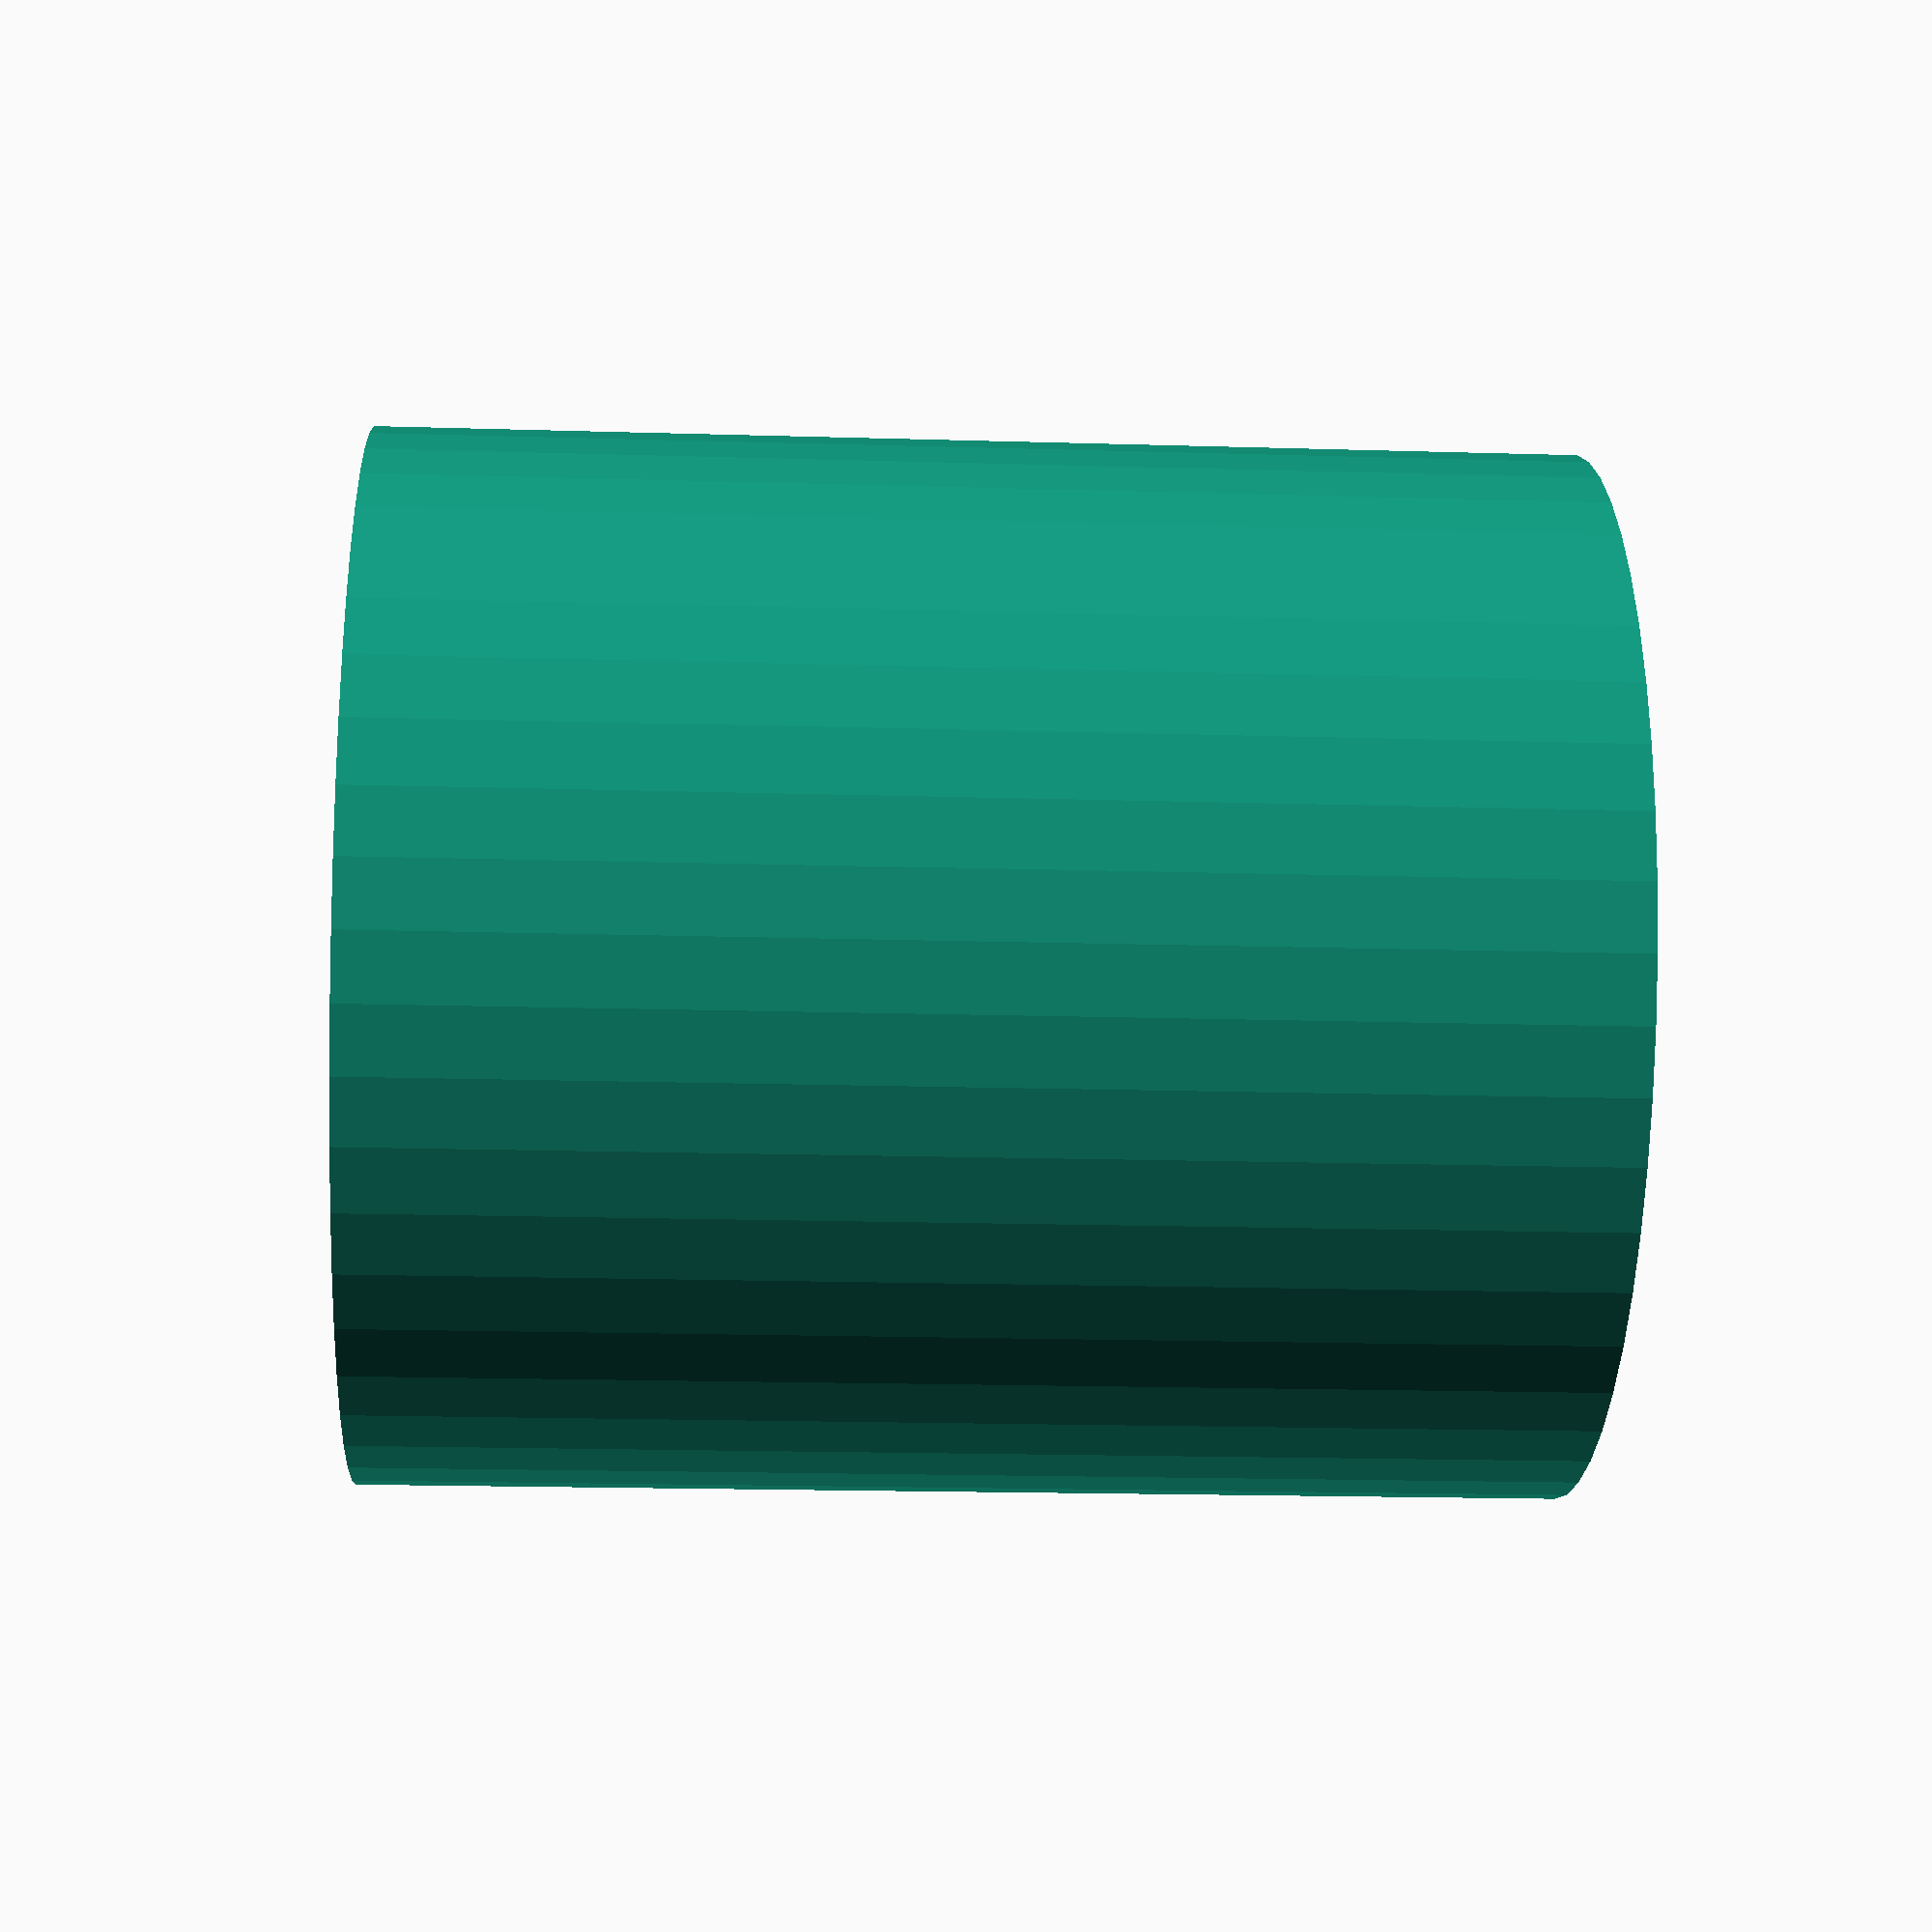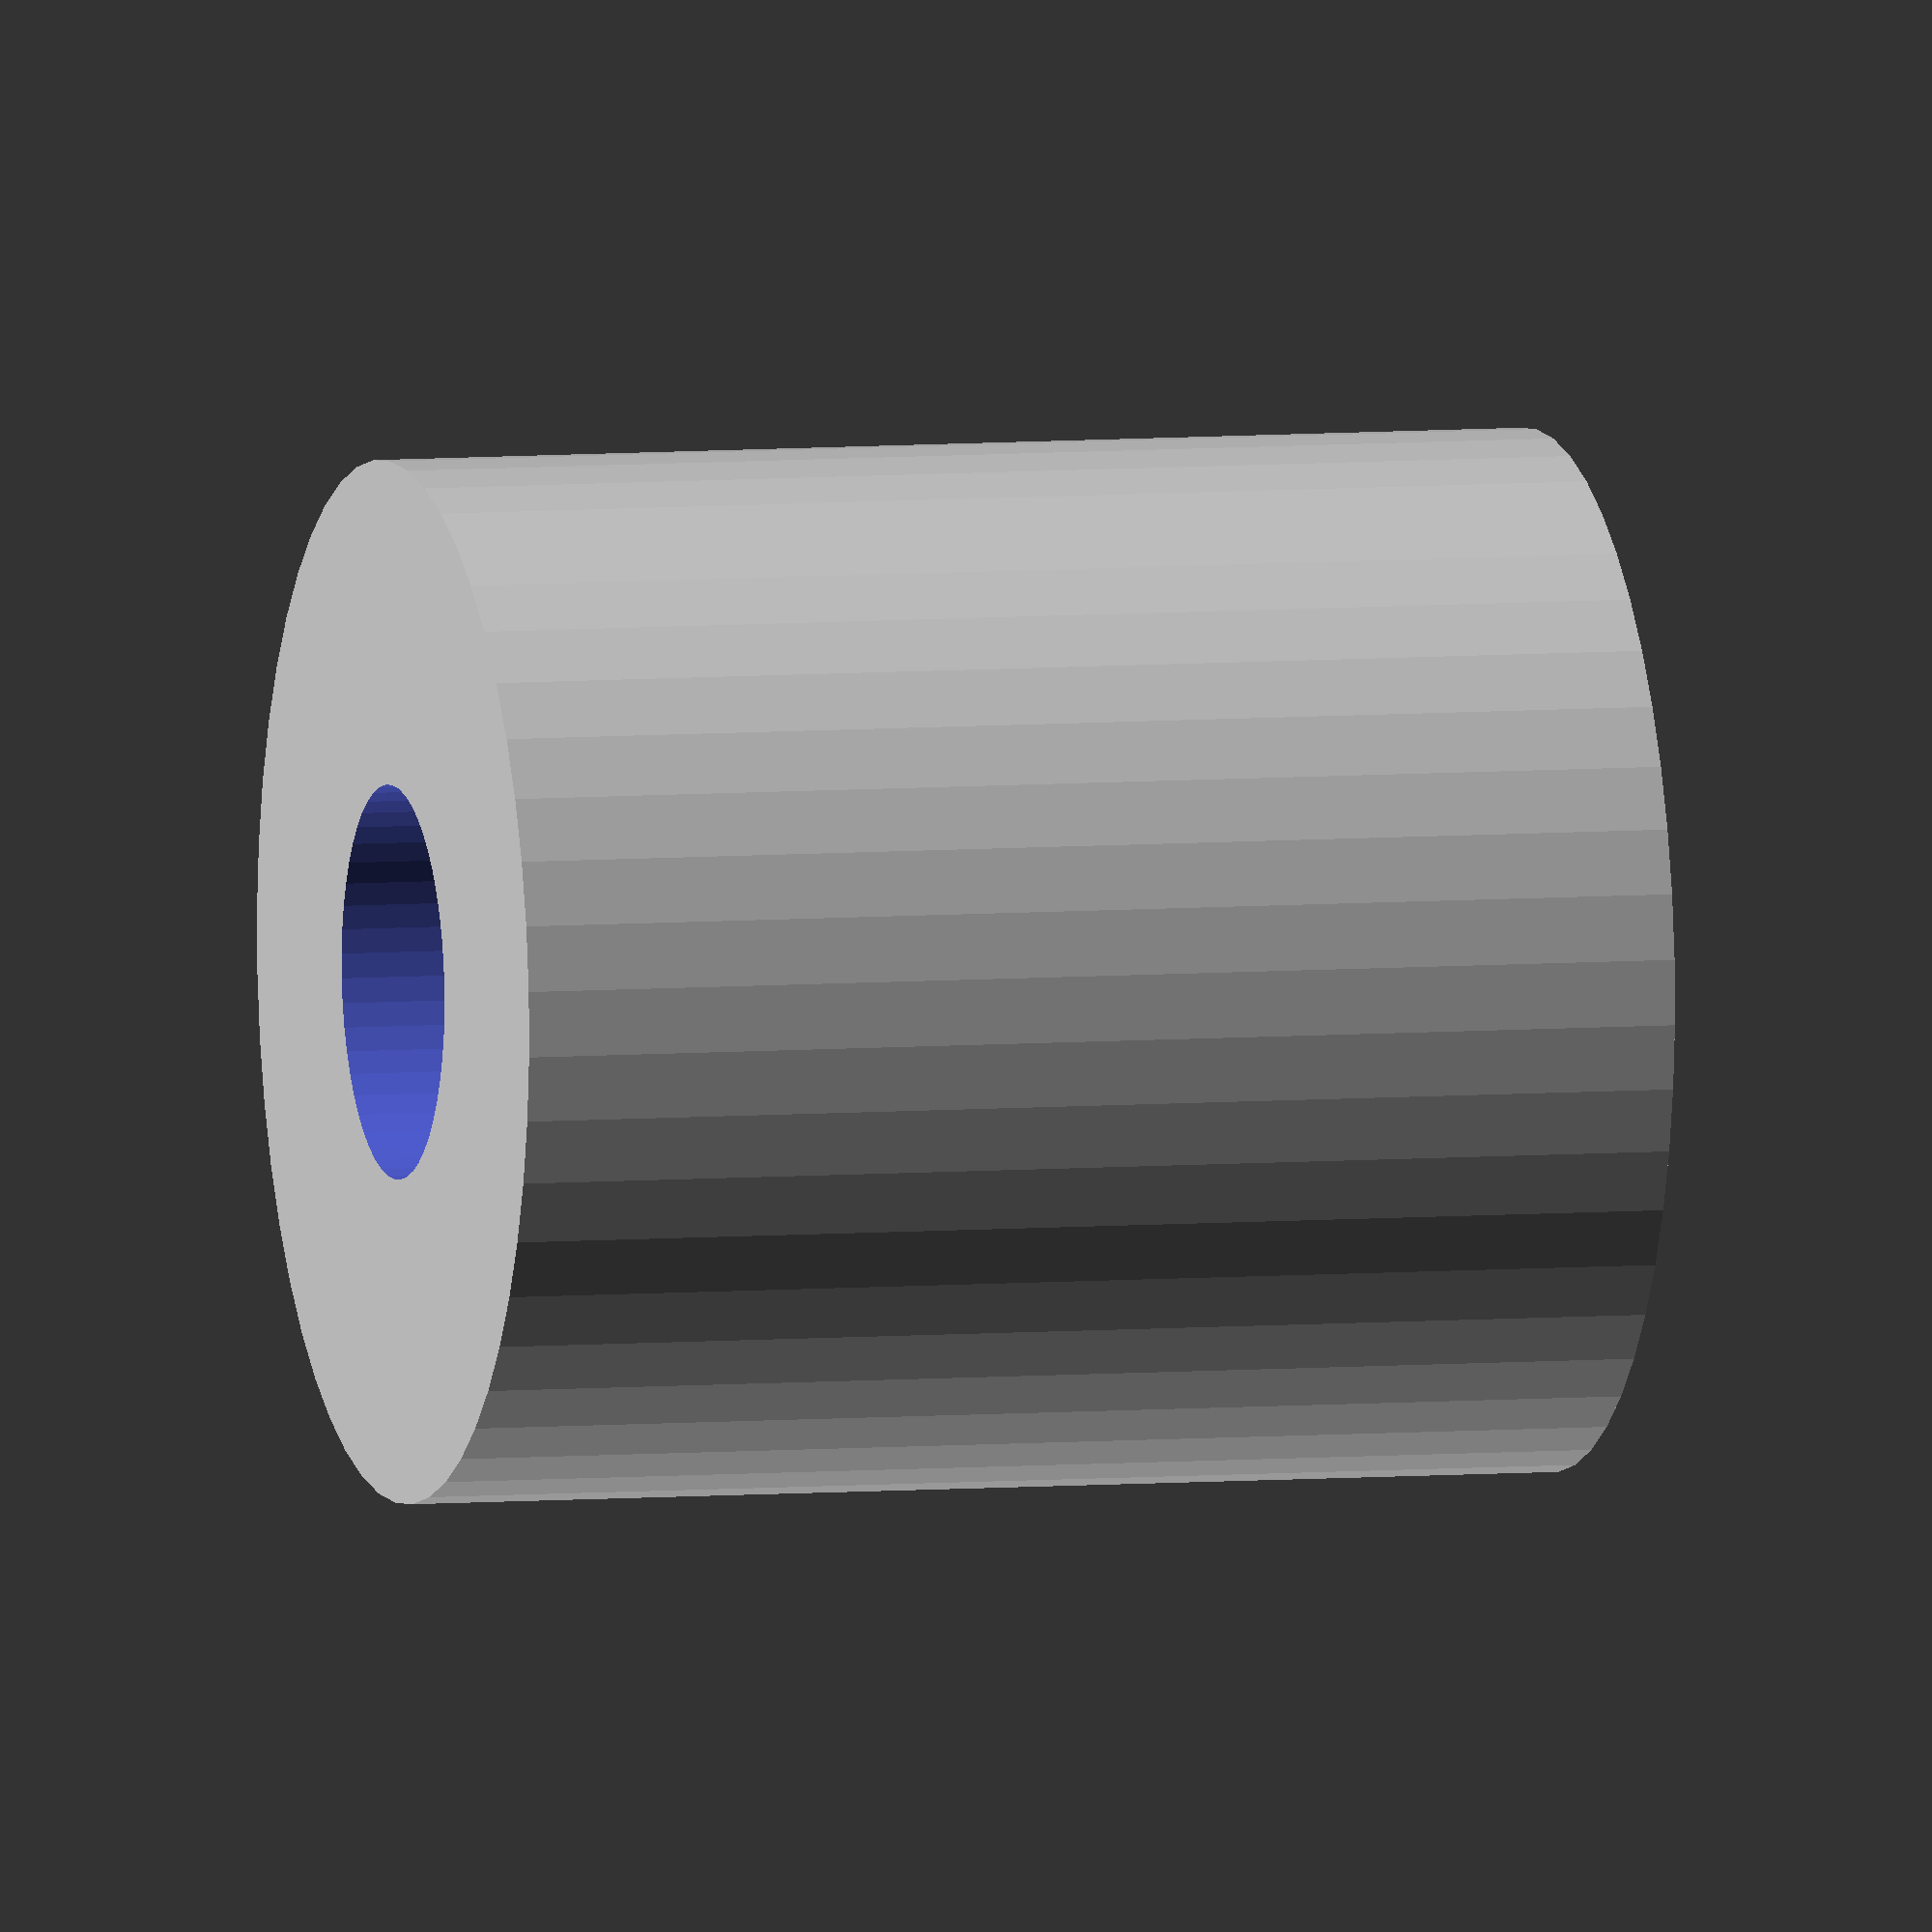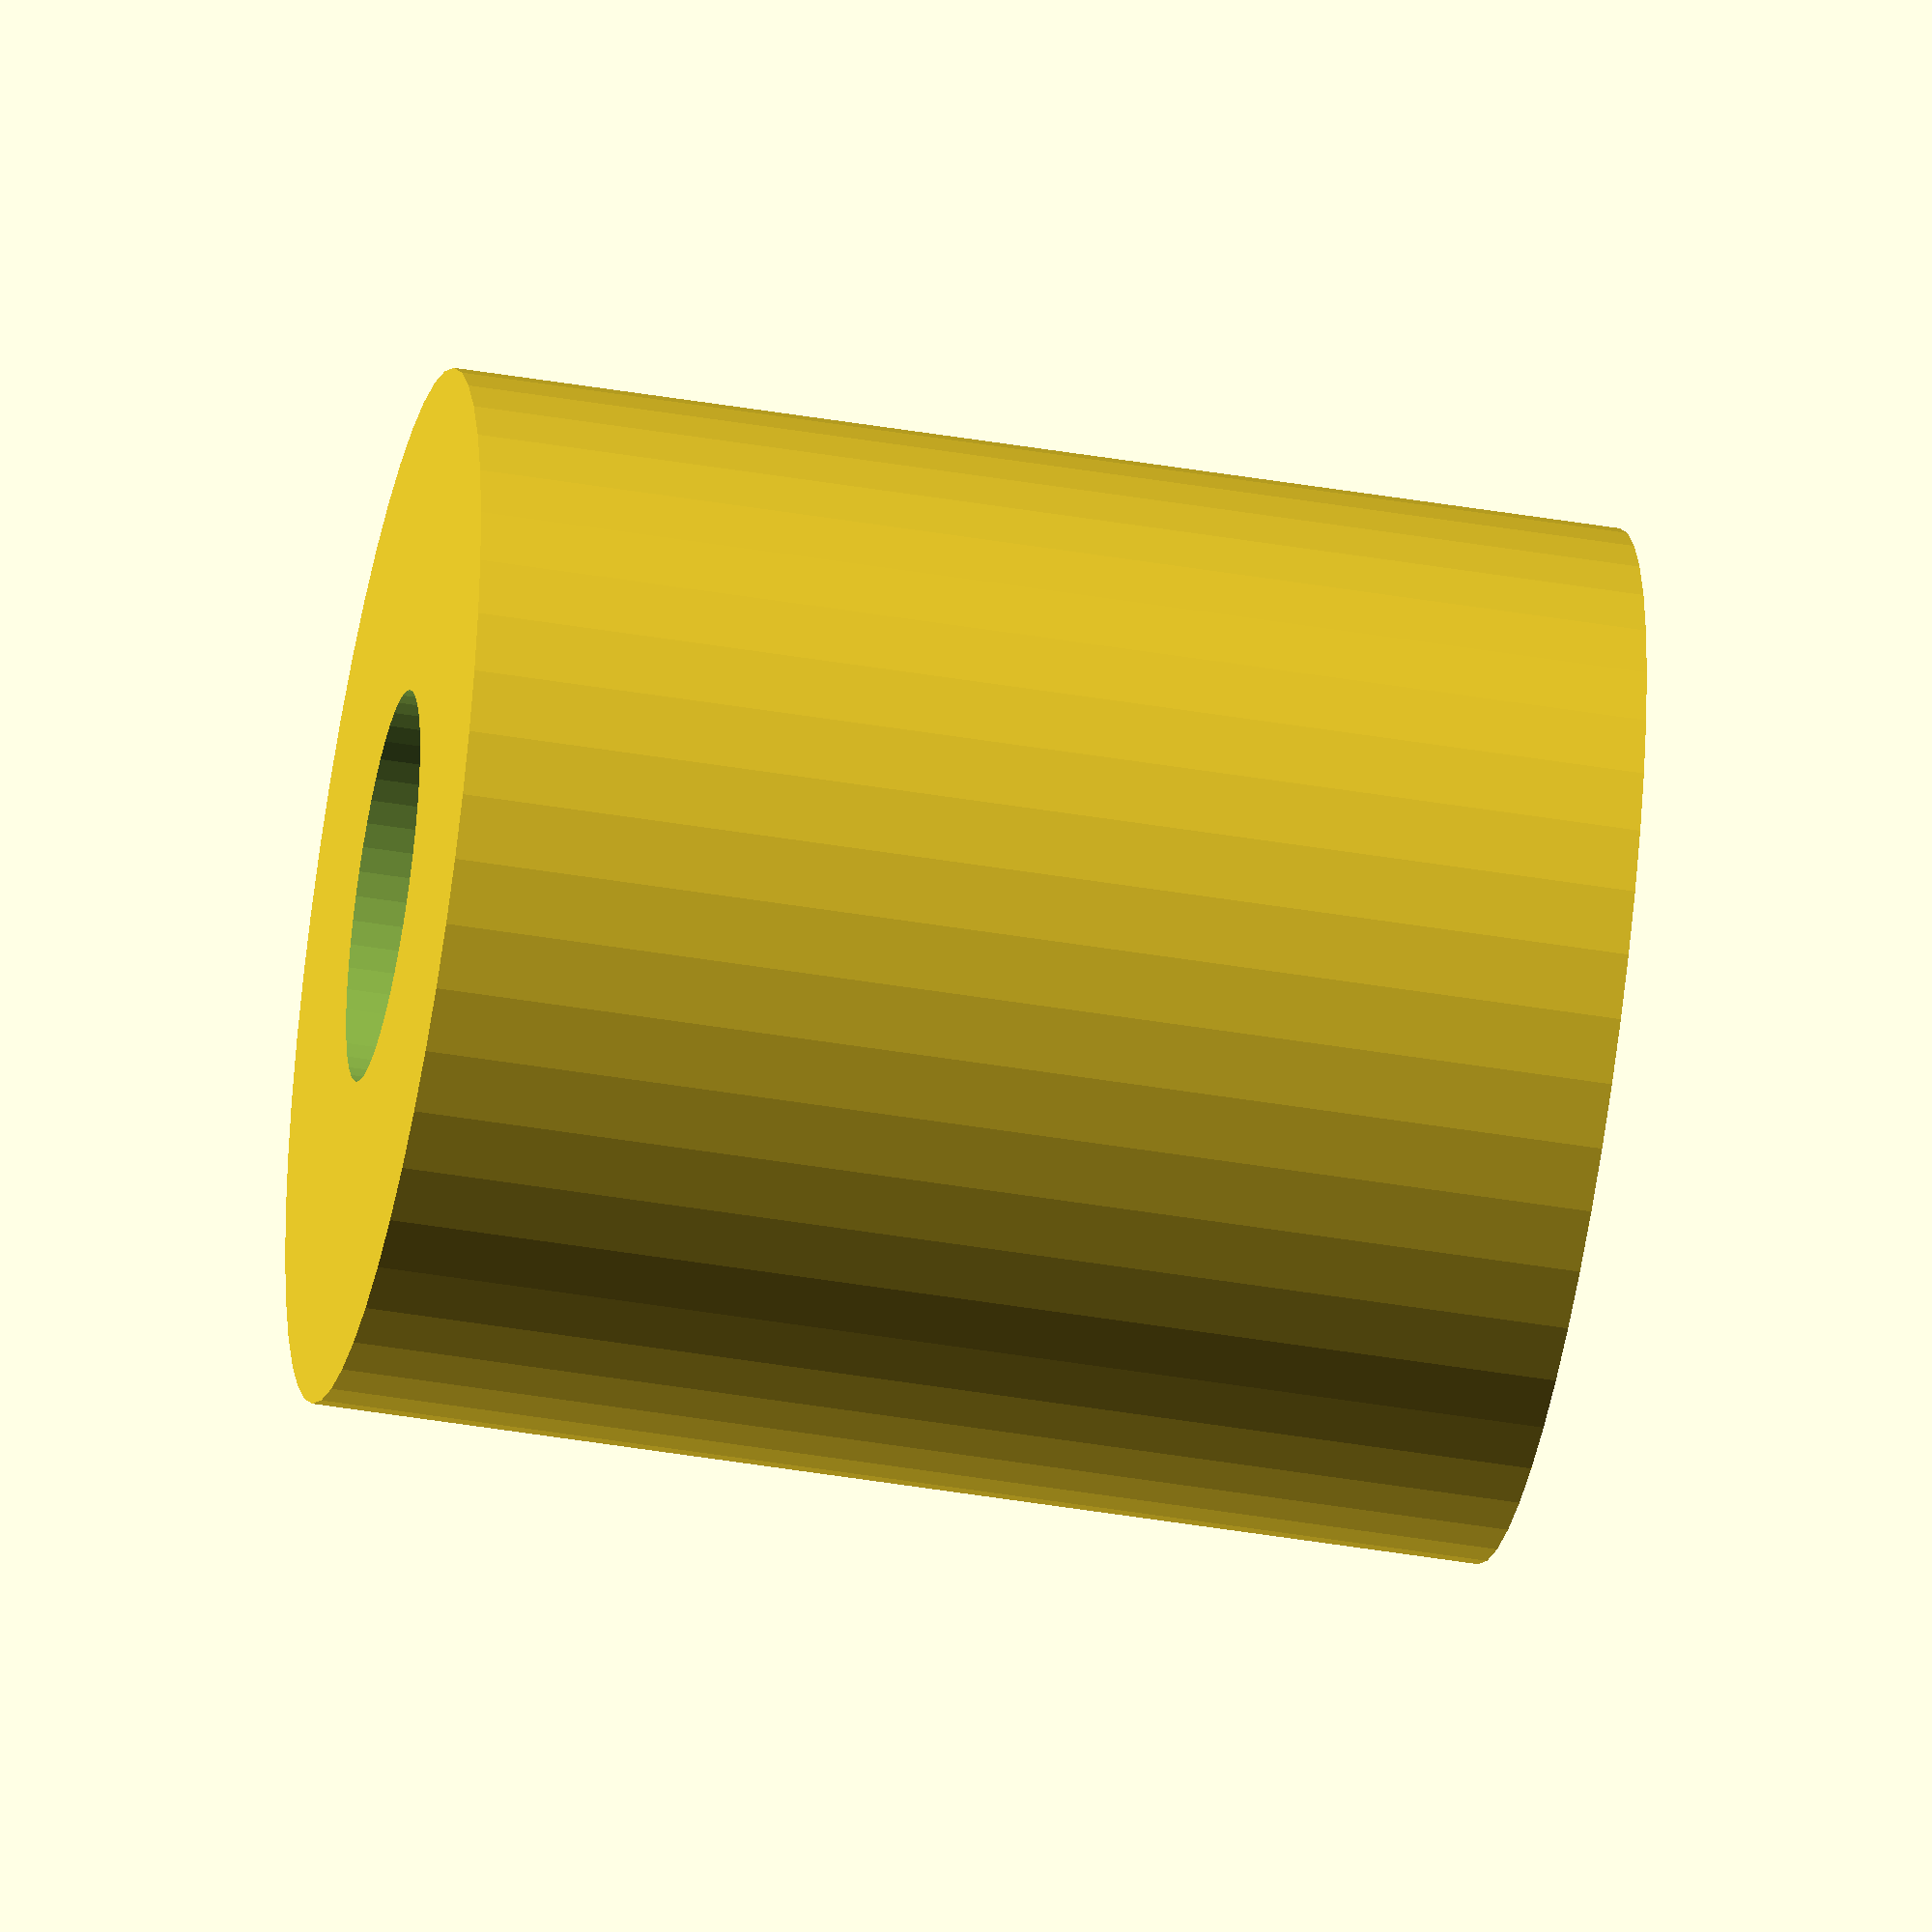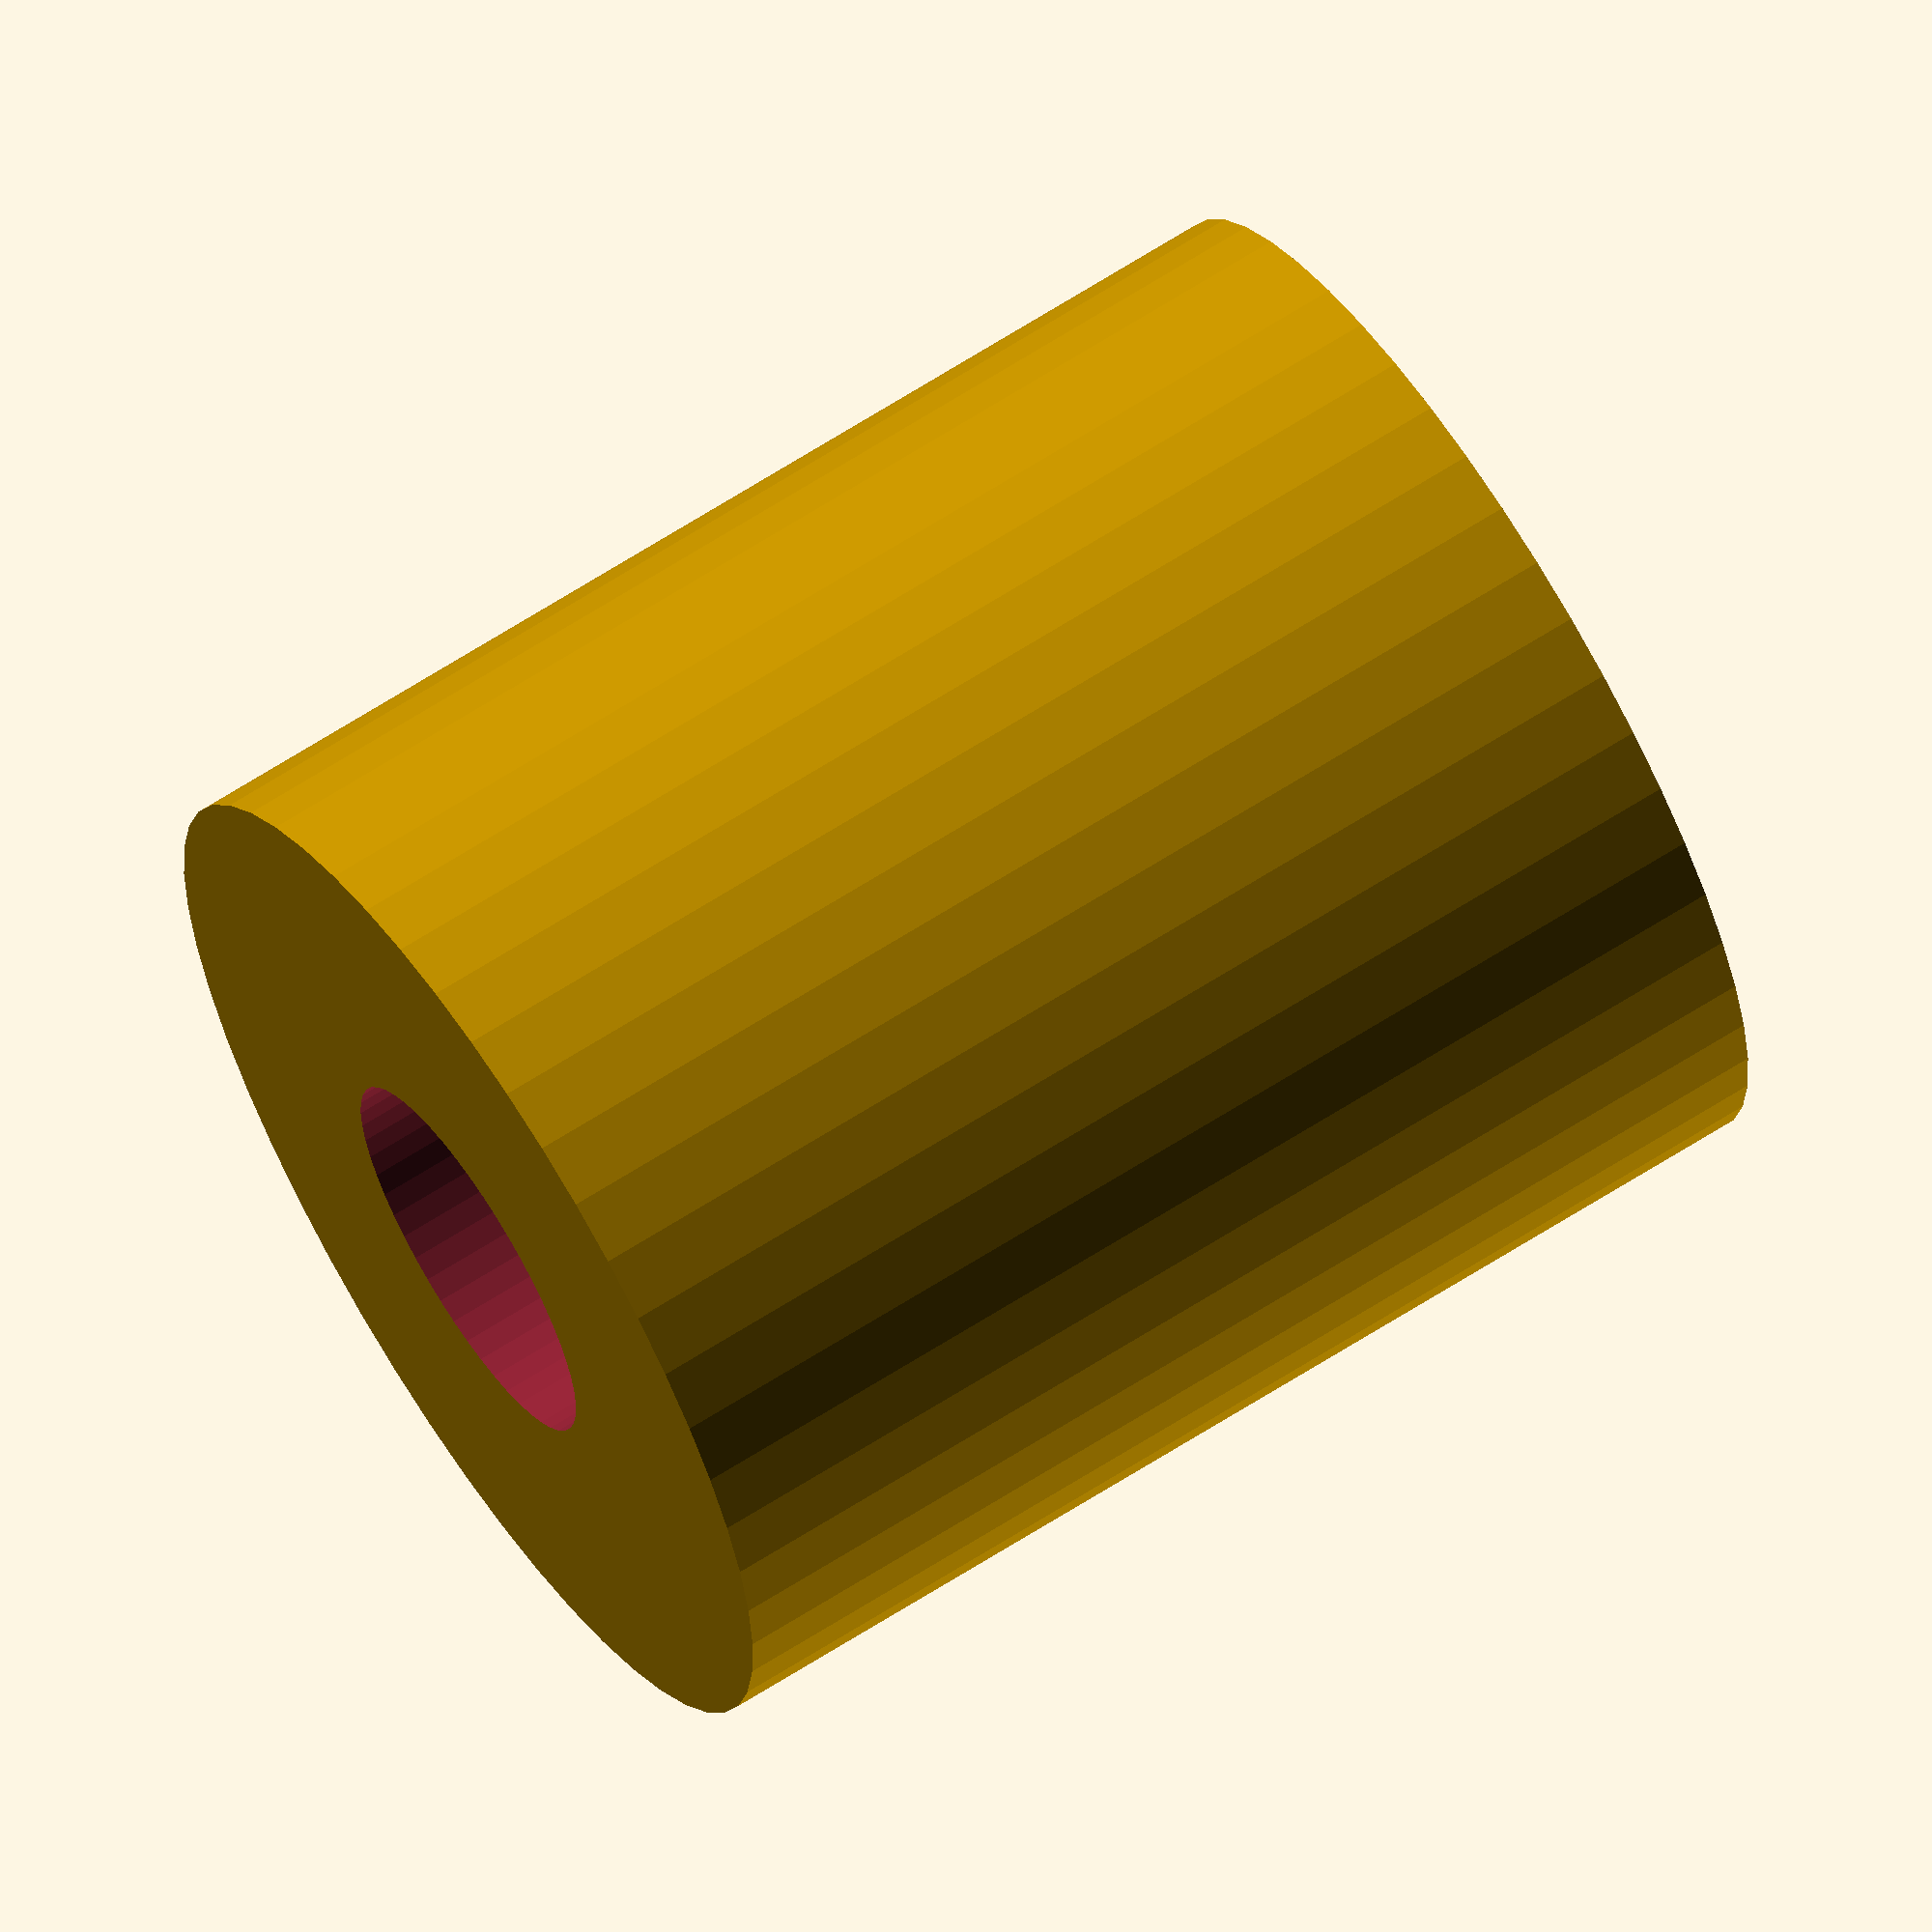
<openscad>
$fn = 50;


difference() {
	union() {
		translate(v = [0, 0, -21.0000000000]) {
			cylinder(h = 42, r = 18.5000000000);
		}
	}
	union() {
		translate(v = [0, 0, -100.0000000000]) {
			cylinder(h = 200, r = 7);
		}
	}
}
</openscad>
<views>
elev=197.7 azim=346.5 roll=93.4 proj=p view=solid
elev=174.0 azim=350.3 roll=285.1 proj=o view=solid
elev=226.2 azim=143.5 roll=100.8 proj=o view=solid
elev=115.0 azim=155.4 roll=123.0 proj=o view=wireframe
</views>
